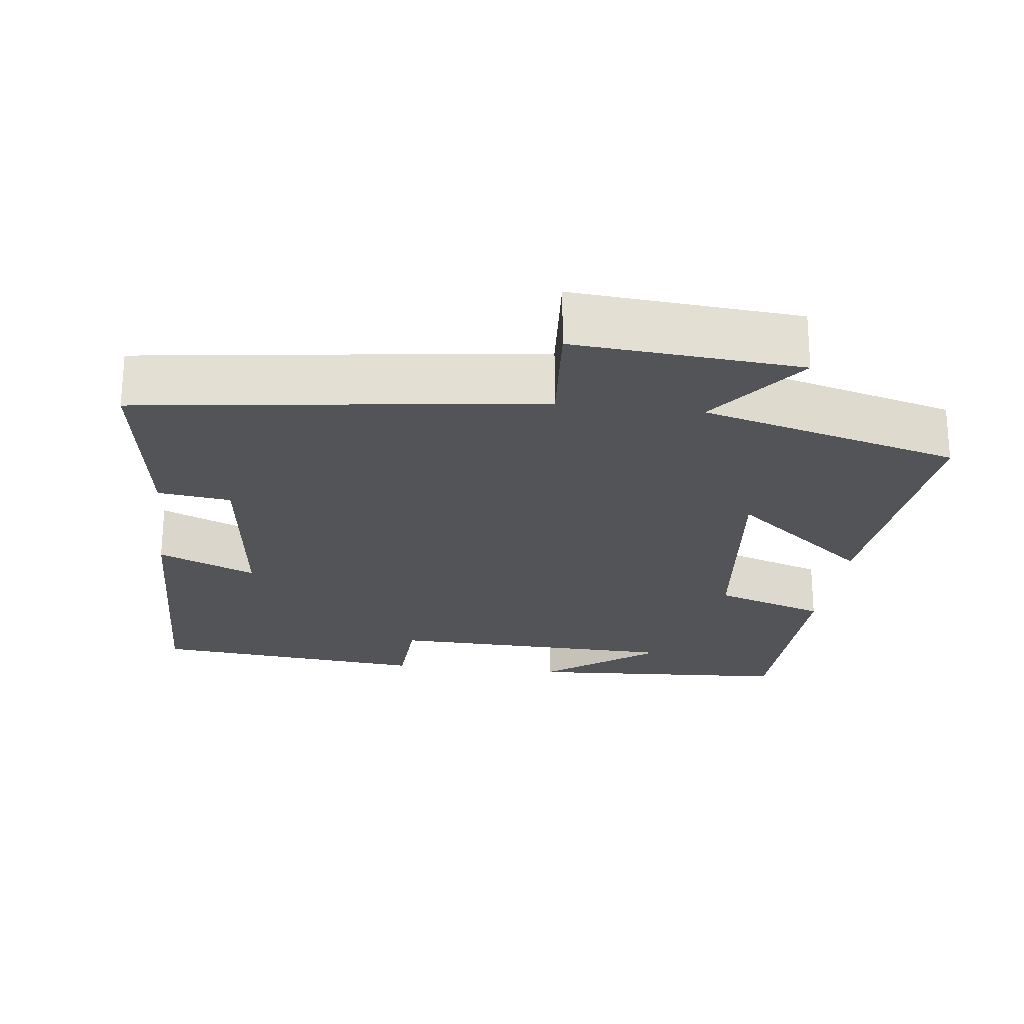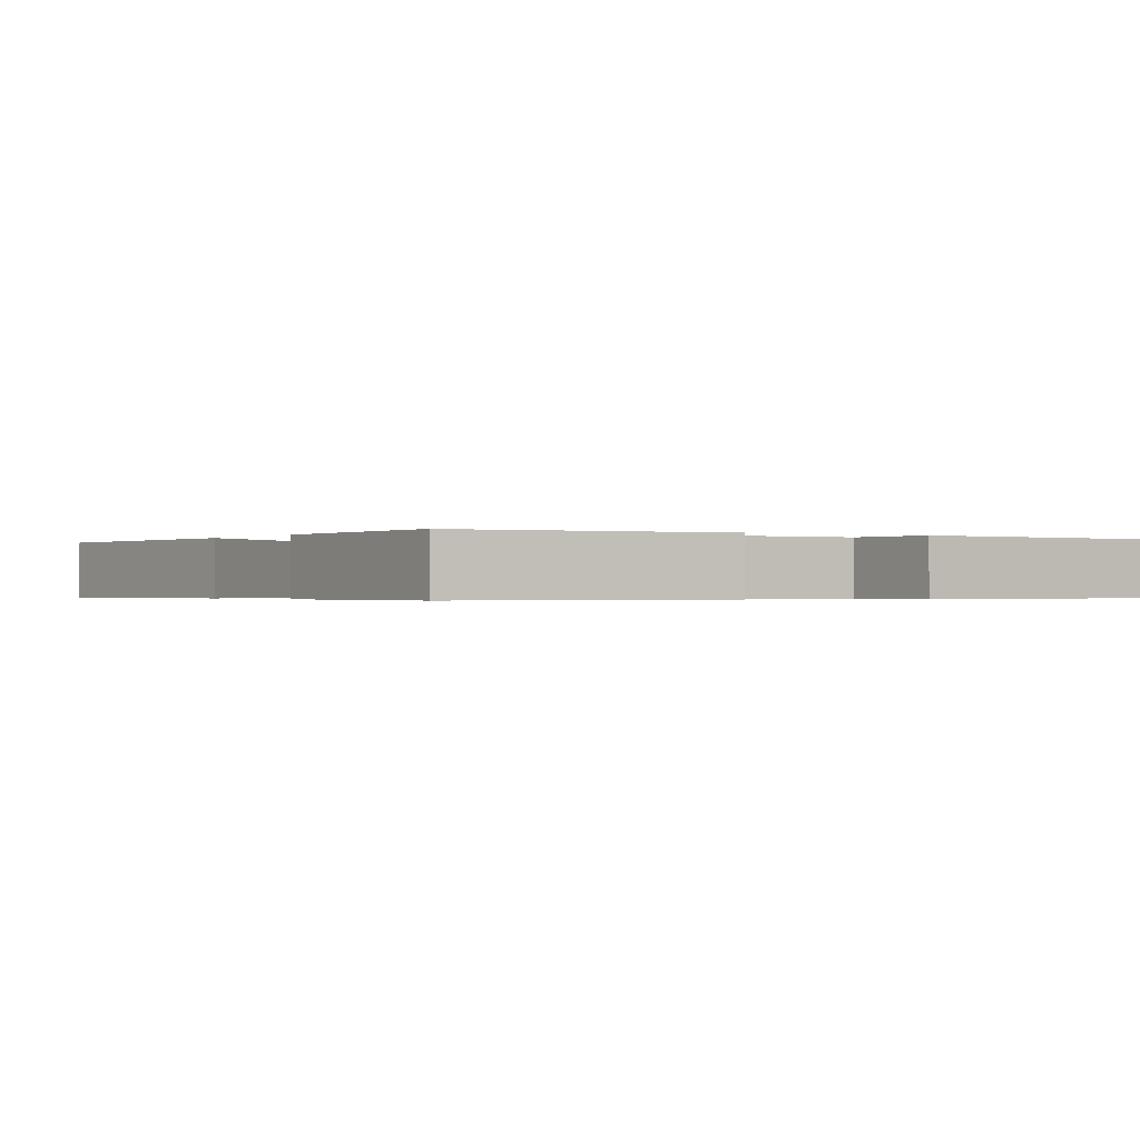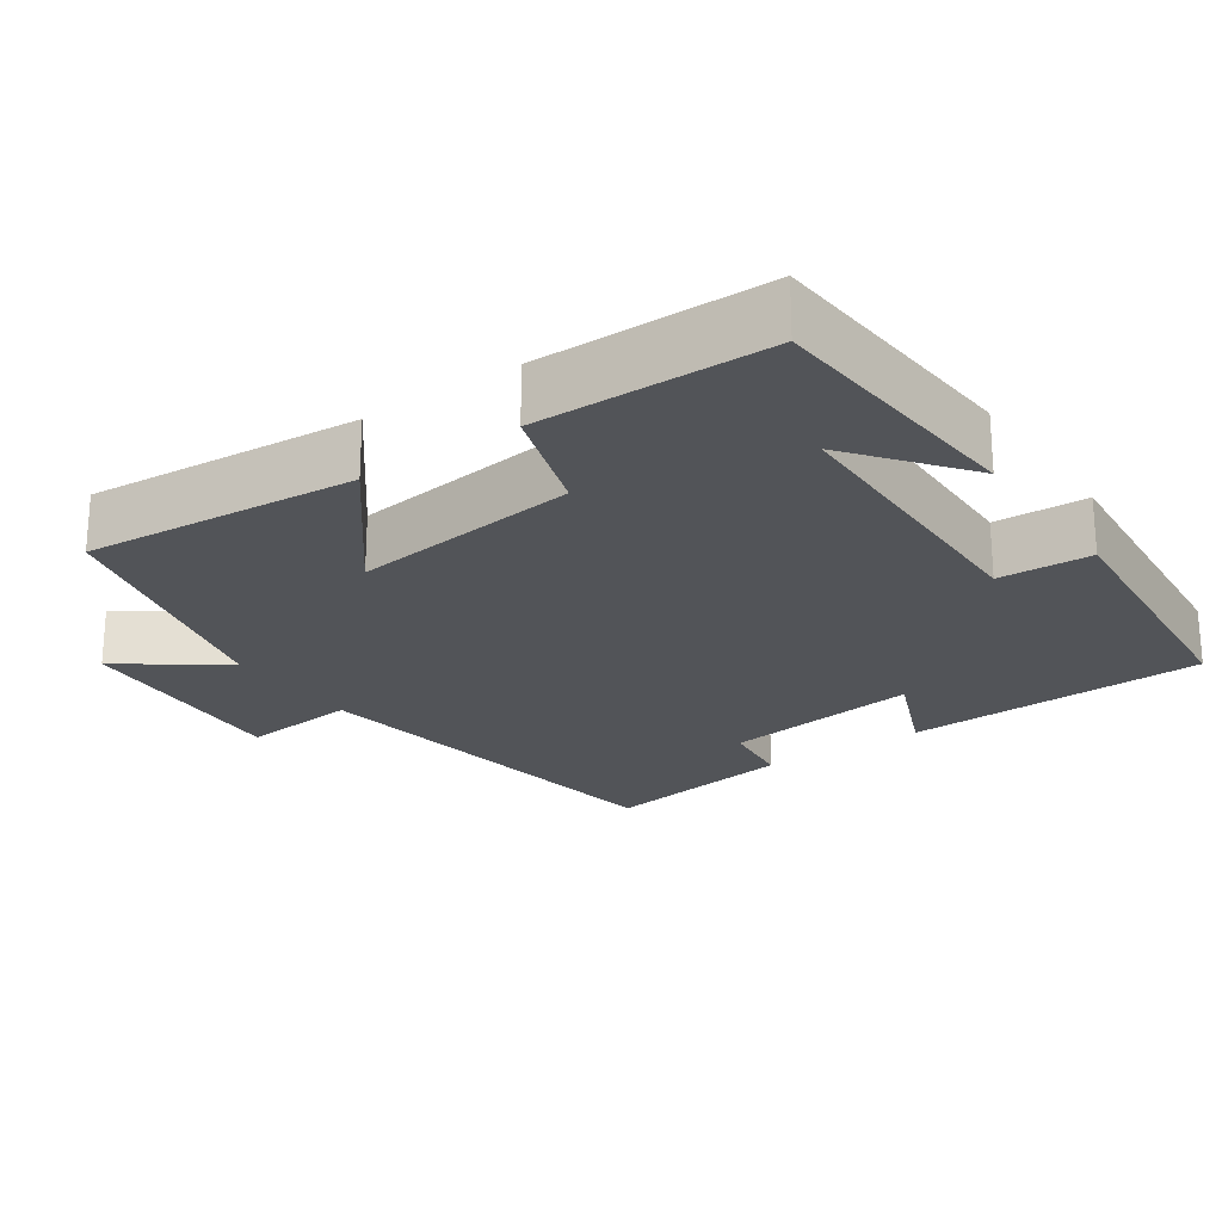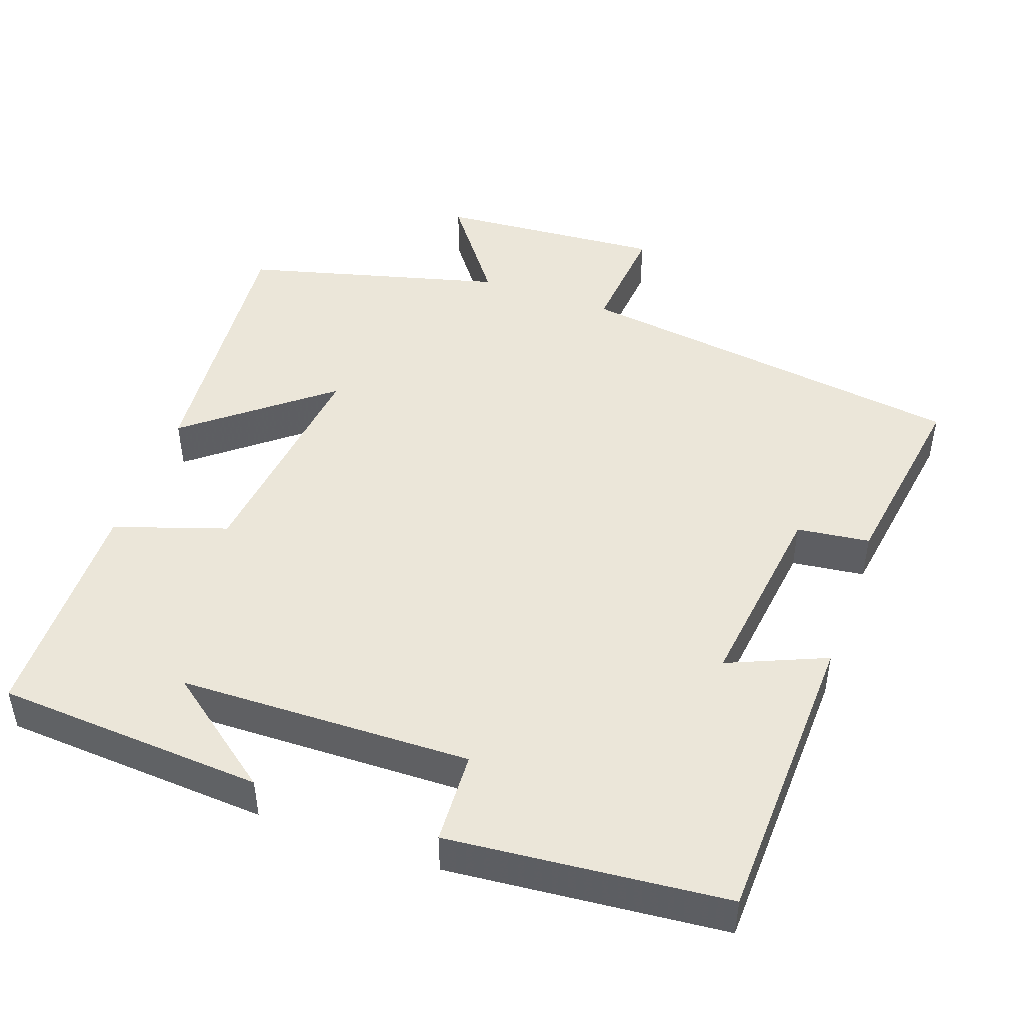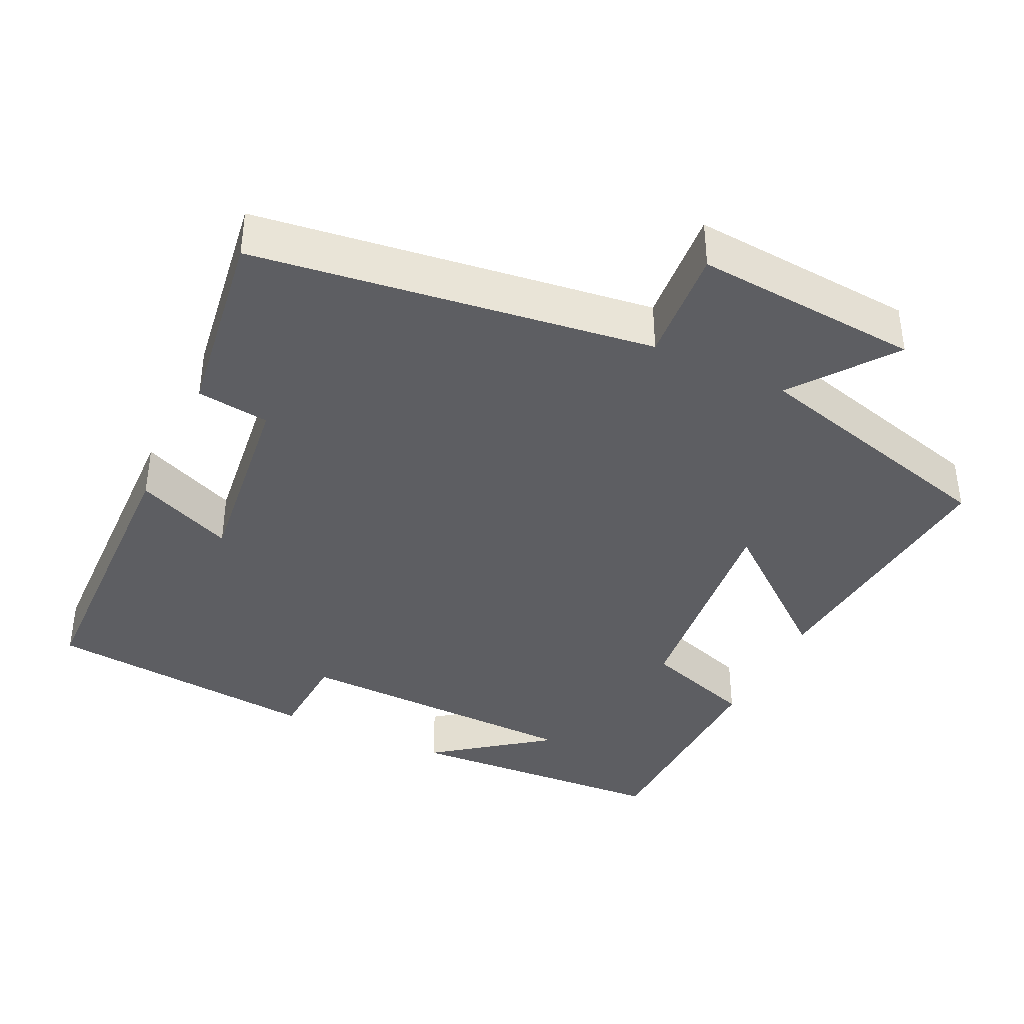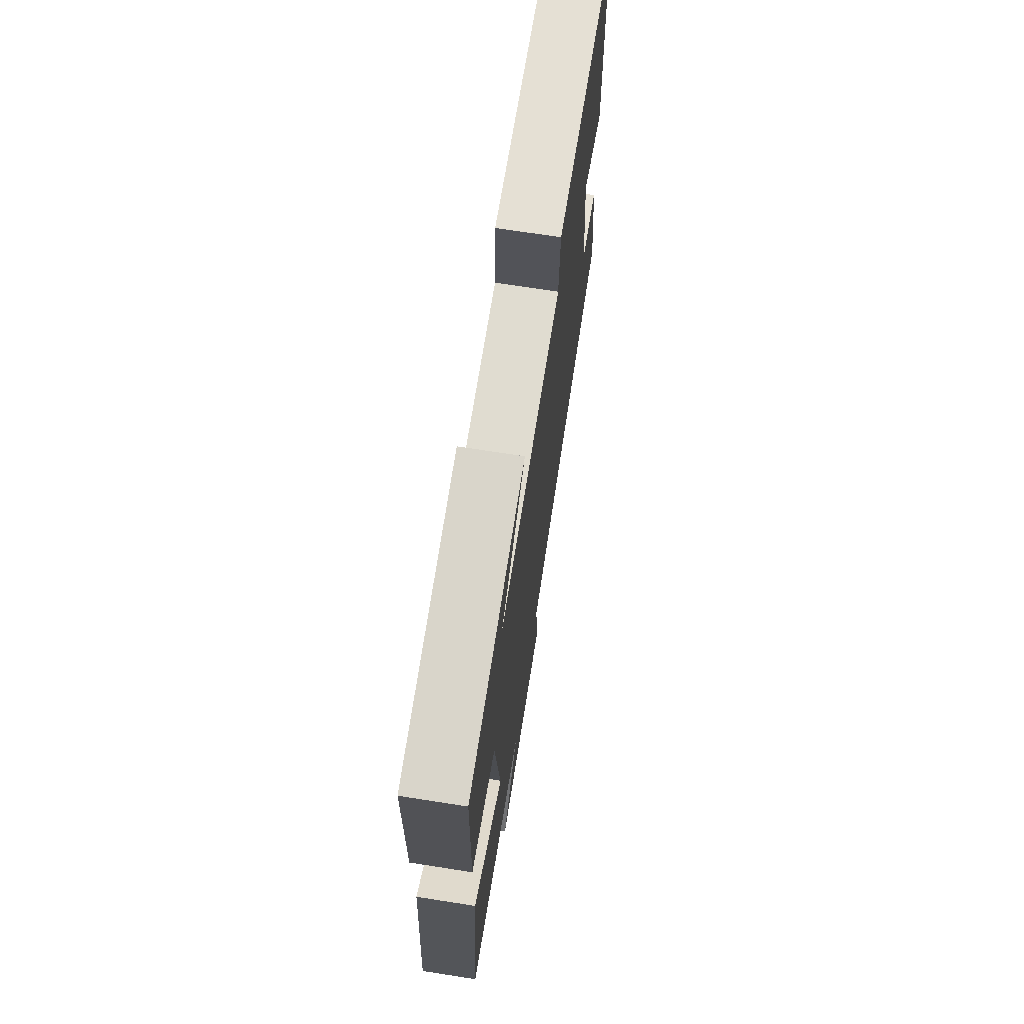
<metadata>
{"format":"obj","ext":"obj","renderer":"f3d","projection":"perspective","resolution":1024,"background":"white","views":[{"elev":-23.5,"azim":172.6,"up":"+Y"},{"elev":-0.4,"azim":-31.4,"up":"+Y"},{"elev":-22.9,"azim":-55.0,"up":"+Y"},{"elev":46.8,"azim":19.5,"up":"+Y"},{"elev":-38.9,"azim":154.1,"up":"+Y"},{"elev":70.7,"azim":-81.1,"up":"+Z"}]}
</metadata>
<code>
v -0.495 0.07 0.476
v -0.135 0.07 0.5
v -0.287 0.07 0.384
v 0.107 0.07 0.376
v 0.113 0.07 0.5
v 0.486 0.07 0.466
v 0.5 0.07 0.061
v 0.368 0.07 0.117
v 0.402 0.07 -0.149
v 0.5 0.07 -0.161
v 0.54 0.07 -0.425
v 0.005 0.07 -0.5
v 0.019 0.07 -0.657
v -0.285 0.07 -0.635
v -0.185 0.07 -0.5
v -0.532 0.07 -0.409
v -0.5 0.07 -0.043
v -0.313 0.07 -0.193
v -0.349 0.07 0.115
v -0.5 0.07 0.165
v -0.495 0 0.476
v -0.135 0 0.5
v -0.287 0 0.384
v 0.107 0 0.376
v 0.113 0 0.5
v 0.486 0 0.466
v 0.5 0 0.061
v 0.368 0 0.117
v 0.402 0 -0.149
v 0.5 0 -0.161
v 0.54 0 -0.425
v 0.005 0 -0.5
v 0.019 0 -0.657
v -0.285 0 -0.635
v -0.185 0 -0.5
v -0.532 0 -0.409
v -0.5 0 -0.043
v -0.313 0 -0.193
v -0.349 0 0.115
v -0.5 0 0.165
f 19 20 1
f 15 16 17 18
f 15 18 19
f 12 13 14 15
f 12 15 19
f 9 10 11 12
f 8 9 12 19
f 5 6 7 8
f 4 5 8
f 3 4 8 19
f 1 2 3
f 1 3 19
f 21 40 39
f 38 37 36 35
f 39 38 35
f 35 34 33 32
f 39 35 32
f 32 31 30 29
f 39 32 29 28
f 28 27 26 25
f 28 25 24
f 39 28 24 23
f 23 22 21
f 39 23 21
f 1 21 22 2
f 2 22 23 3
f 3 23 24 4
f 4 24 25 5
f 5 25 26 6
f 6 26 27 7
f 7 27 28 8
f 8 28 29 9
f 9 29 30 10
f 10 30 31 11
f 11 31 32 12
f 12 32 33 13
f 13 33 34 14
f 14 34 35 15
f 15 35 36 16
f 16 36 37 17
f 17 37 38 18
f 18 38 39 19
f 19 39 40 20
f 20 40 21 1

</code>
